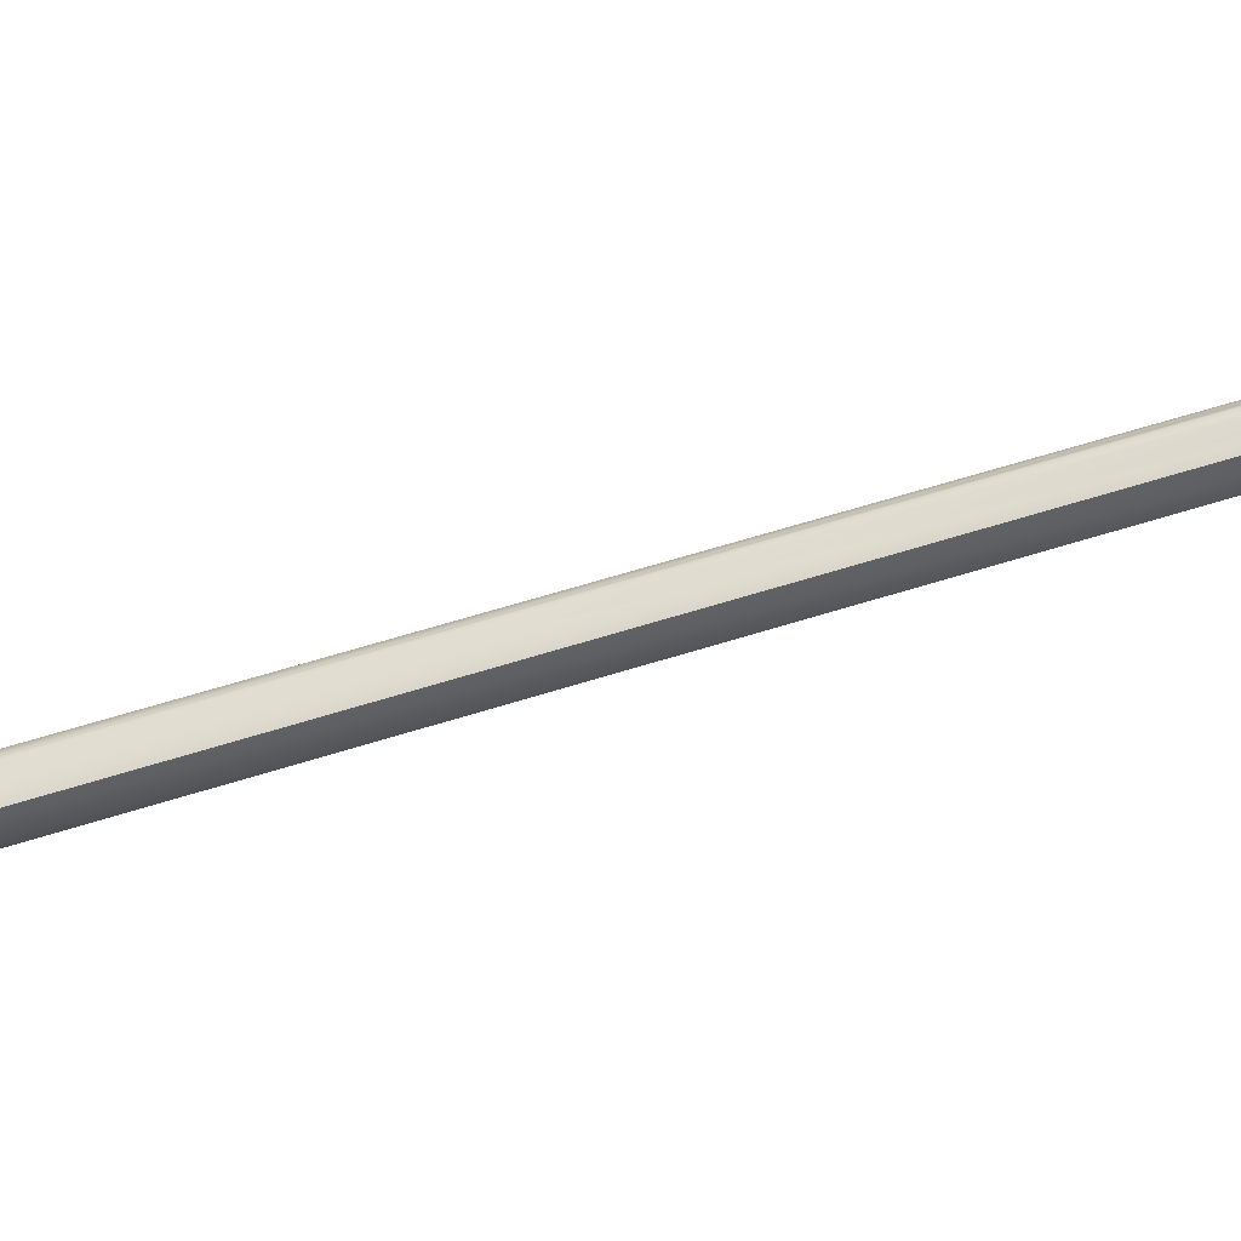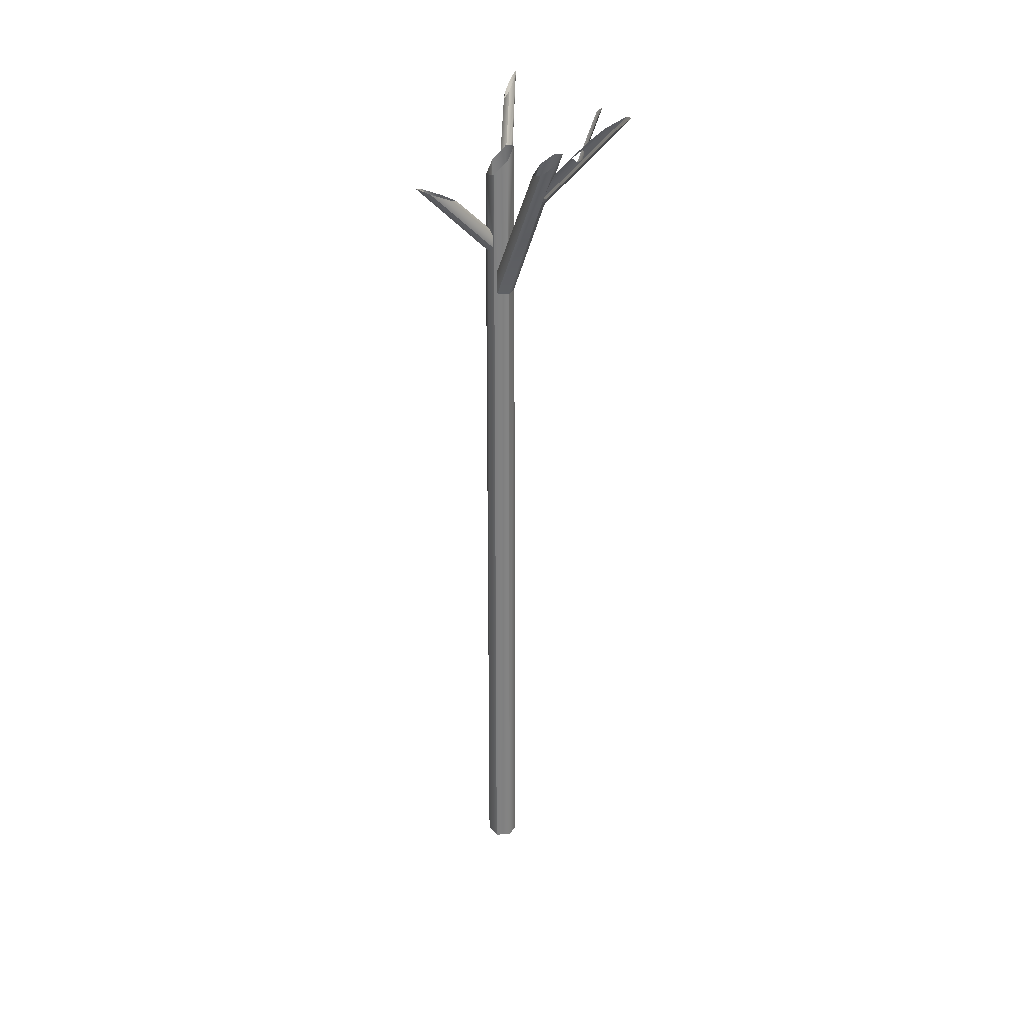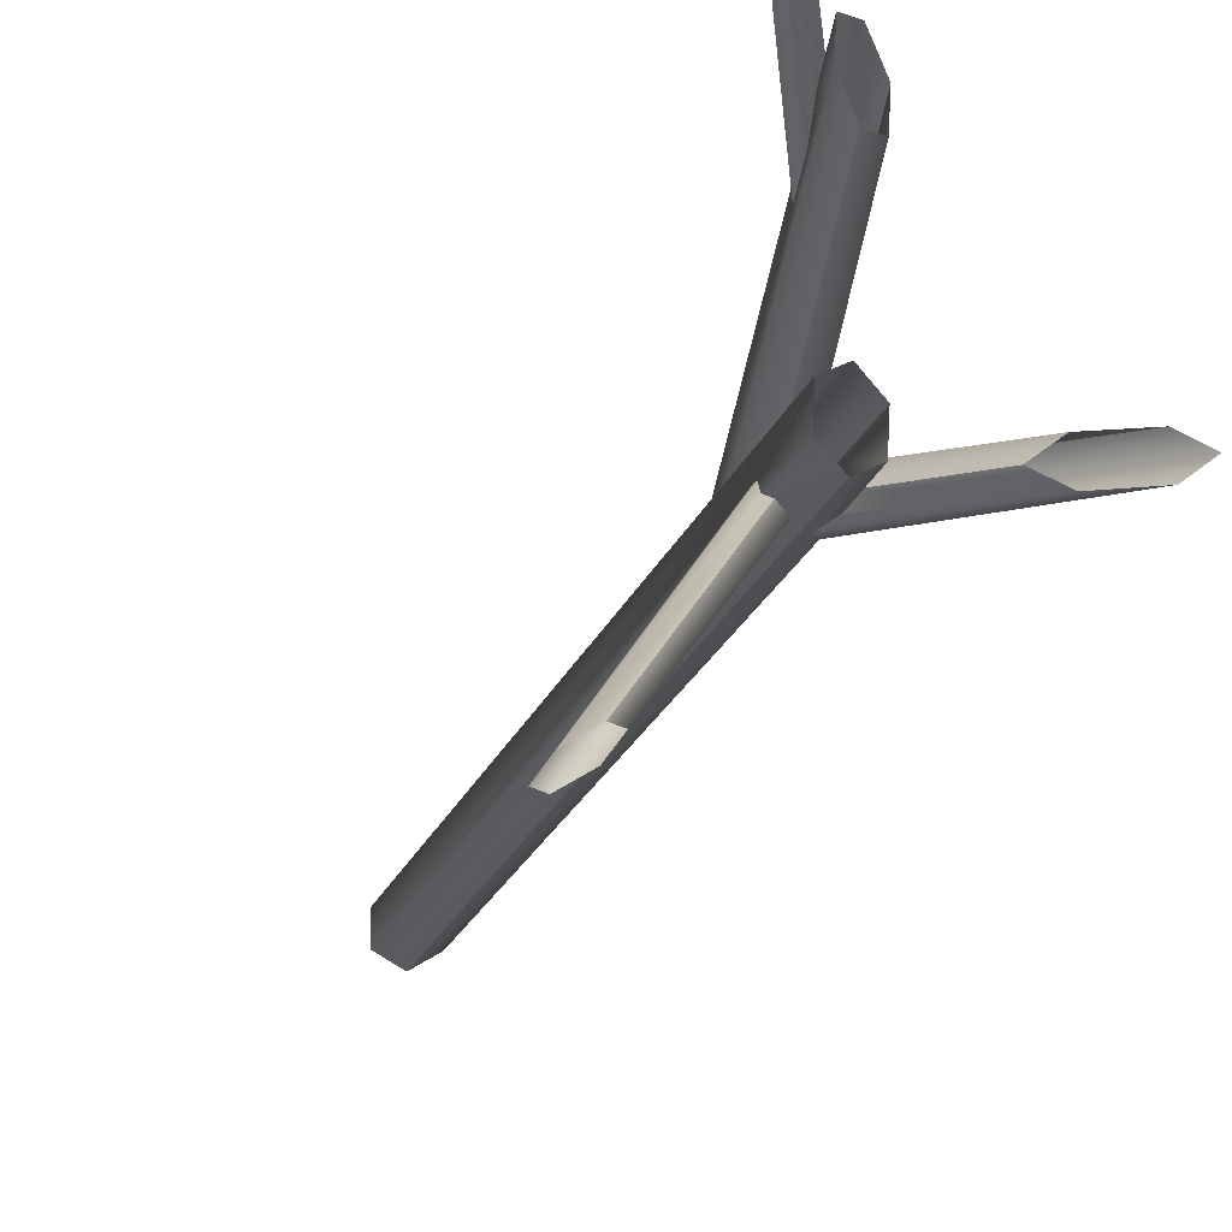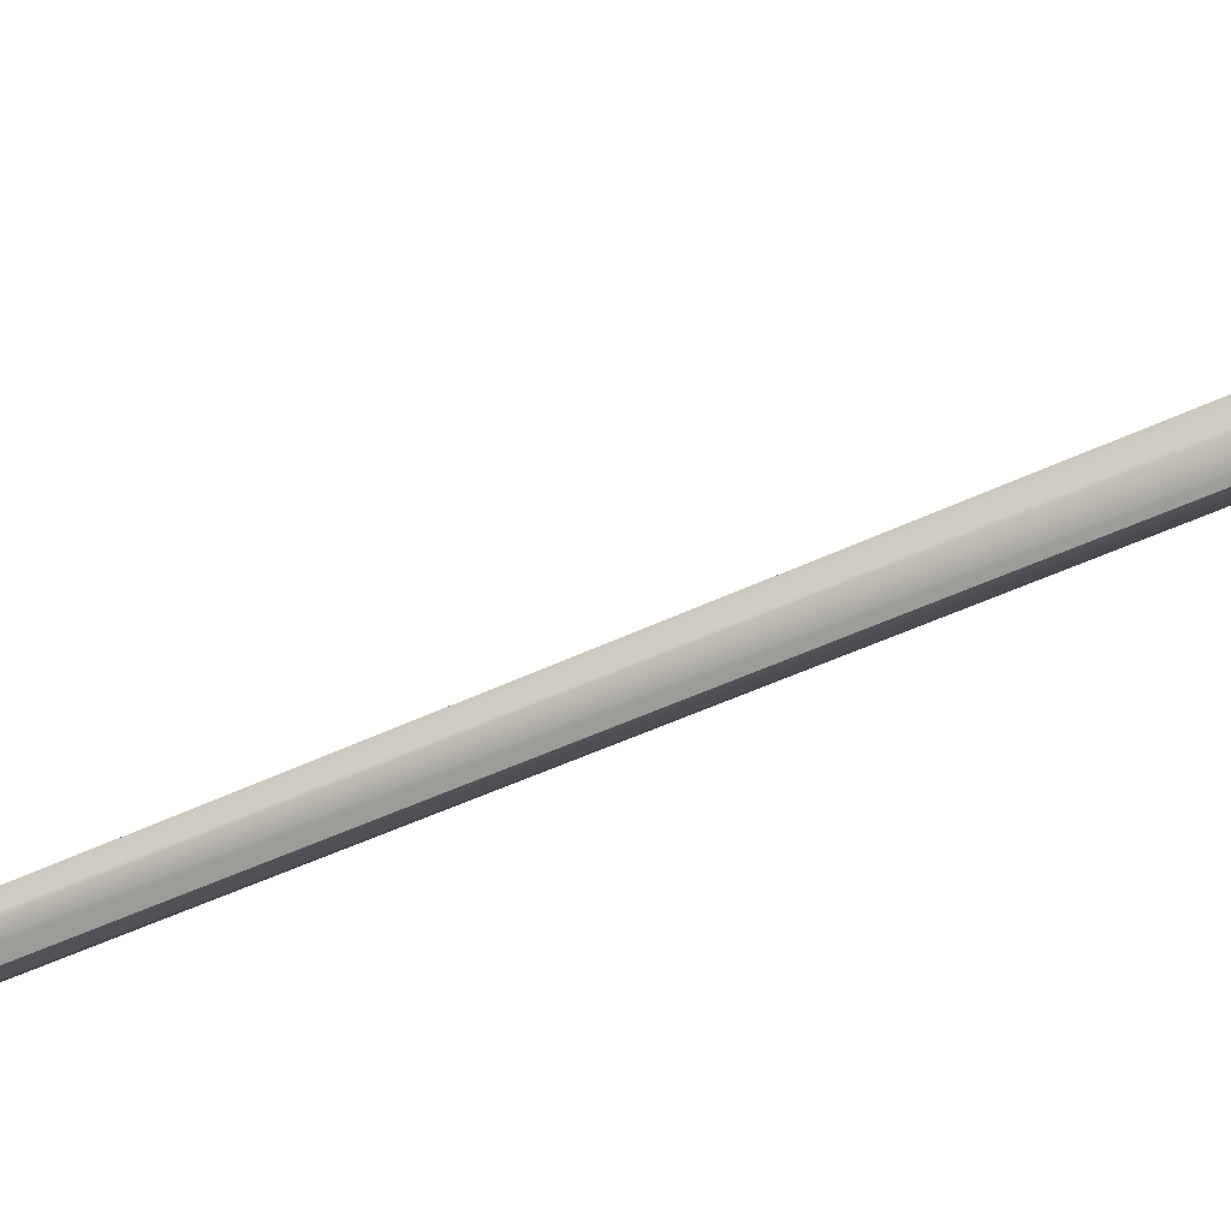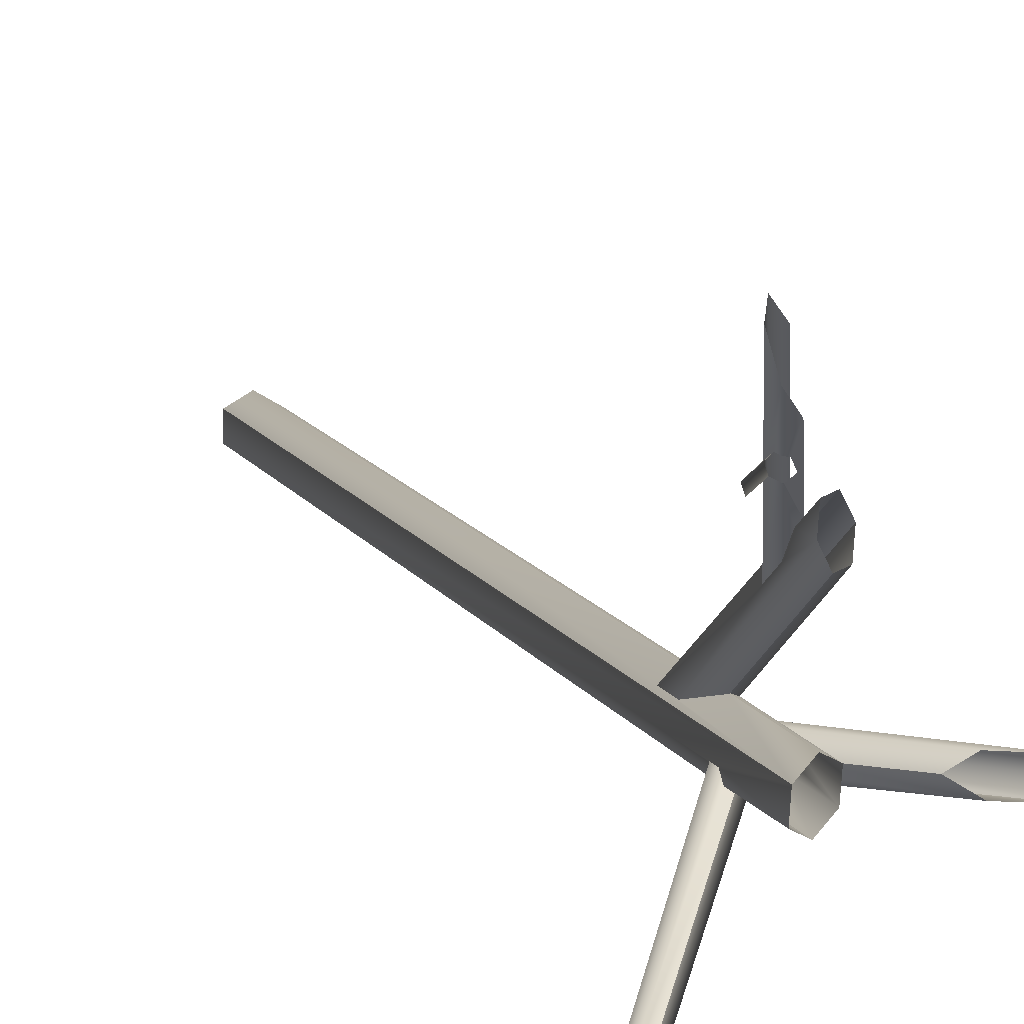
<metadata>
{"format":"obj","ext":"obj","renderer":"f3d","projection":"perspective","resolution":1024,"background":"white","views":[{"elev":-79.3,"azim":106.1,"up":"+Z"},{"elev":30.2,"azim":-33.6,"up":"+Y"},{"elev":-11.4,"azim":170.8,"up":"+Z"},{"elev":-46.6,"azim":-61.3,"up":"+Z"},{"elev":8.6,"azim":165.9,"up":"+Z"}]}
</metadata>
<code>
g Mesh1 Group1 Model
v 103046 9469 -7.55e+04
v 103018 9400 -7.551e+04
v 103056 8159 -7.616e+04
f 1 2 3
f 3 2 1
v 102953 9455 -7.544e+04
f 4 3 2
v 102941 8146 -7.609e+04
f 4 5 3
v 102941 9965 -7.518e+04
f 5 4 6
f 6 4 5
v 102953 9665 -7.534e+04
f 6 4 7
f 7 4 6
v 103016 9816 -7.53e+04
f 6 7 8
f 8 7 6
v 103041 1.007e+04 -7.519e+04
f 8 9 6
v 103043 9794 -7.533e+04
f 9 8 10
f 10 8 9
v 103156 1.001e+04 -7.514e+04
f 11 10 8
v 103044 9655 -7.547e+04
f 10 11 12
f 12 11 10
v 103046 9443 -7.558e+04
f 11 13 12
v 103188 9970 -7.513e+04
f 14 13 11
v 103219 1.001e+04 -7.507e+04
f 15 13 14
v 103396 10593 -74548
f 15 16 13
v 103286 1.043e+04 -7.477e+04
f 16 15 17
f 17 15 16
v 103212 1.011e+04 -7.503e+04
f 17 15 18
f 18 15 17
v 103457 1.055e+04 -7.506e+04
f 19 18 15
v 103377 1.047e+04 -7.502e+04
f 18 19 20
f 15 18 19
f 20 19 18
v 103426 10502 -75112
f 15 21 19
f 21 15 14
f 19 21 15
f 14 15 21
f 14 13 15
f 11 13 14
f 12 13 11
v 103055 8444 -7.616e+04
f 22 12 13
v 103041 1.004e+04 -7.534e+04
f 23 12 22
f 23 10 12
f 10 23 9
f 9 23 10
f 12 10 23
f 22 12 23
f 13 12 22
f 22 13 3
f 3 13 22
f 3 13 1
f 1 13 3
f 13 16 1
f 13 16 15
f 1 16 13
f 16 2 1
v 103387 1.06e+04 -7.445e+04
f 2 16 24
f 24 16 2
f 1 2 16
f 24 4 2
v 103269 1.045e+04 -7.457e+04
f 4 24 25
f 2 4 24
f 2 3 4
f 3 5 4
v 102938 1 -7.608e+04
f 3 5 26
f 26 5 3
v 102938 8152 -7.609e+04
f 27 26 5
v 102825 8164 -7.616e+04
f 28 26 27
v 102781 1 -76172
f 28 29 26
v 102801 9596 -76184
f 30 29 28
v 102795 8725 -7.62e+04
f 31 29 30
v 102781 1 -7.636e+04
f 32 29 31
f 31 29 32
f 30 29 31
f 28 29 30
f 26 29 28
f 27 26 28
f 5 26 27
f 6 27 5
f 27 6 28
f 5 27 6
f 28 6 27
v 102838 9825 -75316
f 28 6 33
f 33 6 28
v 102838 9792 -7.546e+04
f 34 28 33
v 102827 8449 -76159
f 28 34 35
f 33 28 34
f 35 34 28
v 102938 8707 -7.61e+04
f 34 36 35
v 102941 8707 -7.61e+04
f 36 34 37
f 35 36 34
f 30 35 36
f 35 30 28
f 28 30 35
f 36 35 30
v 102938 9760 -7.611e+04
f 30 36 38
f 38 36 30
f 38 36 37
f 37 36 38
f 37 34 36
v 102941 9901 -7.547e+04
f 37 34 39
f 39 34 37
f 23 37 39
f 37 23 22
f 22 23 37
f 39 37 23
v 103073 9888 -7.619e+04
f 22 40 37
f 40 22 3
f 3 22 40
f 37 40 22
f 37 40 38
f 38 40 37
v 103096 1 -76172
f 40 3 41
f 41 3 40
f 3 26 41
f 41 26 3
v 103096 1 -7.636e+04
f 42 40 41
f 41 40 42
v 103080 8931 -7.629e+04
f 42 43 40
f 40 43 42
v 103079 9041 -7.629e+04
f 43 44 40
v 103852 1.027e+04 -7.733e+04
f 43 45 44
v 103931 1.031e+04 -7.743e+04
f 45 43 46
f 44 45 43
v 103079 9106 -7.635e+04
f 45 47 44
v 103045 9130 -7.637e+04
f 47 45 48
f 44 47 45
v 103073 9854 -76343
f 49 44 47
f 44 49 40
f 40 49 44
f 47 44 49
f 48 49 47
v 102938 9691 -7.642e+04
f 49 48 50
f 47 49 48
f 50 48 49
v 102982 9067 -7.64e+04
f 51 50 48
v 102982 8958 -7.64e+04
f 50 51 52
f 52 51 50
v 103622 1.006e+04 -7.722e+04
f 53 52 51
v 103707 1.01e+04 -7.733e+04
f 52 53 54
f 51 52 53
f 54 53 52
v 103861 1.023e+04 -77436
f 55 52 54
v 103046 8912 -7.637e+04
f 52 55 56
f 56 55 52
f 46 56 55
v 103080 8948 -7.635e+04
f 46 57 56
f 57 46 43
f 43 46 57
f 46 43 45
f 56 57 46
f 57 42 56
f 56 42 57
f 52 56 42
f 42 56 52
f 50 52 42
f 42 52 50
v 102938 1 -7.645e+04
f 50 42 58
f 58 42 50
v 102860 8661 -7.639e+04
f 50 58 59
f 59 58 50
v 102794 8697 -76348
f 60 59 58
v 101958 9543 -7.638e+04
f 60 61 59
v 102794 8653 -7.629e+04
f 62 61 60
v 101841 9593 -7.629e+04
f 61 62 63
f 63 62 61
v 101976 9525 -7.62e+04
f 62 64 63
f 64 62 31
f 31 62 64
f 32 31 62
f 62 31 32
f 32 62 60
f 60 62 32
f 60 61 62
f 59 61 60
v 102860 8804 -7.639e+04
f 61 65 59
v 102219 9422 -7.638e+04
f 65 61 66
f 59 65 61
f 65 50 59
v 102796 8894 -7.635e+04
f 50 65 67
f 59 50 65
f 67 65 50
f 66 67 65
v 102796 8936 -7.629e+04
f 66 68 67
v 102363 9350 -7.629e+04
f 68 66 69
f 69 66 68
f 67 68 66
v 102801 9561 -7.634e+04
f 68 70 67
v 102796 8866 -7.62e+04
f 71 70 68
f 71 30 70
f 30 71 31
f 31 71 30
f 71 64 31
v 102238 9403 -76202
f 64 71 72
f 31 64 71
f 72 71 64
f 68 72 71
f 72 68 69
f 71 72 68
f 69 68 72
f 68 70 71
f 67 70 68
f 50 67 70
f 70 67 50
f 70 30 71
f 65 67 66
f 66 61 65
f 58 59 60
f 60 58 32
f 32 58 60
f 63 64 62
f 42 57 43
f 43 57 42
f 55 56 46
f 54 52 55
v 103697 1.015e+04 -7.722e+04
f 51 73 53
f 73 51 48
f 48 51 73
f 48 50 51
f 53 73 51
f 48 45 73
f 48 45 47
f 73 45 48
f 40 44 43
f 25 24 4
v 103193 1.013e+04 -7.504e+04
f 74 17 18
f 18 17 74
v 103161 1.026e+04 -7.49e+04
f 74 75 17
v 103155 1.011e+04 -7.505e+04
f 76 75 74
v 103109 1.004e+04 -7.511e+04
f 77 75 76
f 77 8 75
v 103144 1.001e+04 -7.515e+04
f 8 77 78
f 78 77 8
f 75 8 77
f 76 75 77
f 74 75 76
f 17 75 74
f 11 8 78
f 8 10 11
f 78 8 11
f 6 9 8
g Mesh2 Group1 Model
l 13 16
l 12 13
l 10 12
l 10 9
l 8 10
l 7 8
l 4 7
l 2 4
l 1 2
l 13 1
l 3 1
l 5 3
l 27 5
l 28 27
l 35 28
l 36 35
l 37 36
l 22 37
l 3 22
l 37 39
l 23 39
l 9 23
l 6 9
l 33 6
l 34 33
l 39 34
l 28 33
l 4 25
l 25 24
l 24 16
l 16 17
l 17 75
l 8 75
g Mesh3 Group1 Model
l 41 40
l 42 41
l 58 42
l 58 50
l 32 58
l 29 32
l 29 30
l 26 29
l 41 26
l 30 38
l 70 30
l 50 70
l 49 50
l 40 49
l 38 40
g Mesh4 Group1 Model
l 60 59
l 62 60
l 31 62
l 71 31
l 68 71
l 67 68
l 65 67
l 59 65
l 59 61
l 61 63
l 66 61
l 69 66
l 72 69
l 64 72
l 63 64
l 31 64
l 68 69
g Mesh5 Group1 Model
l 51 52
l 48 51
l 48 73
l 47 48
l 44 47
l 43 44
l 43 46
l 57 43
l 56 57
l 52 56
l 52 54
l 55 54
l 46 55
l 45 46
l 73 45
l 53 73
l 54 53
g Mesh6 Group1 Model
l 14 15
l 11 14
l 78 11
l 77 78
l 76 77
l 74 76
l 18 74
l 15 18
l 18 20
l 20 19
l 19 21
l 14 21

</code>
